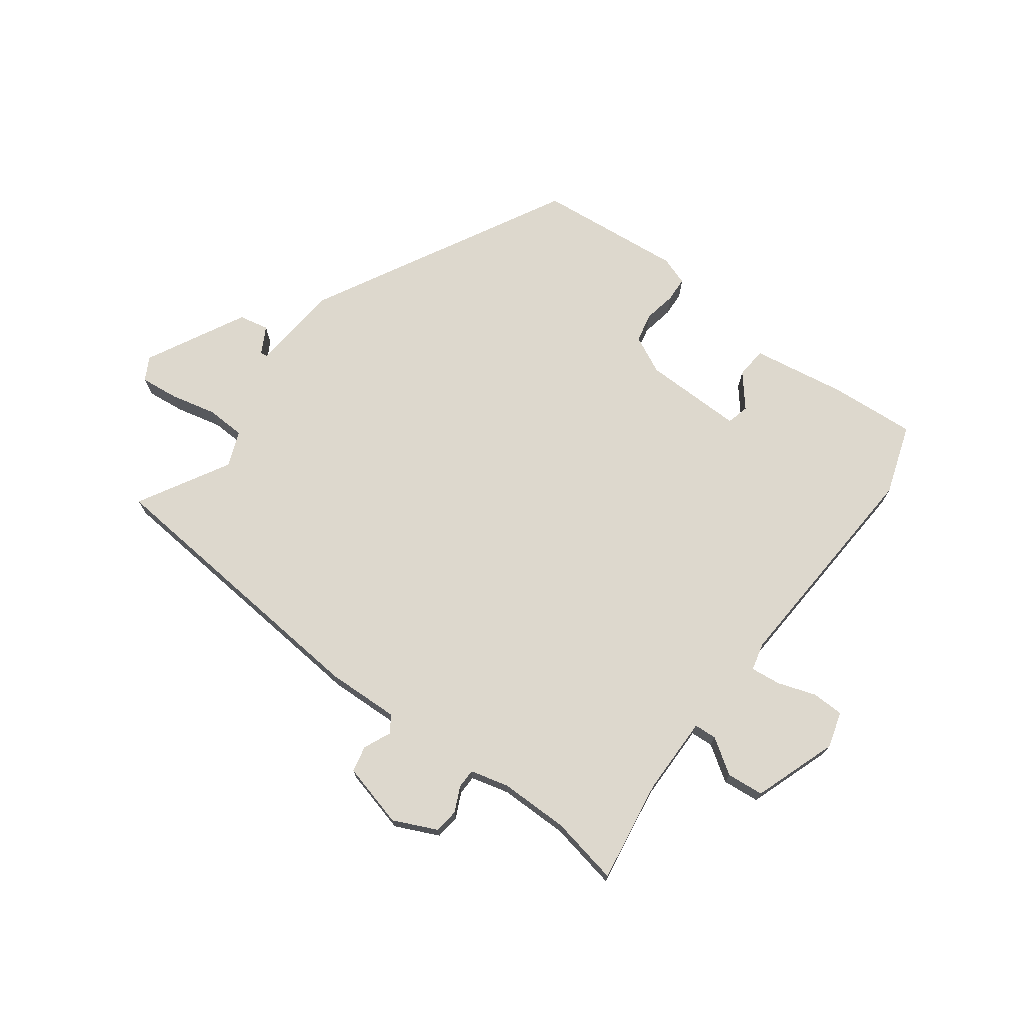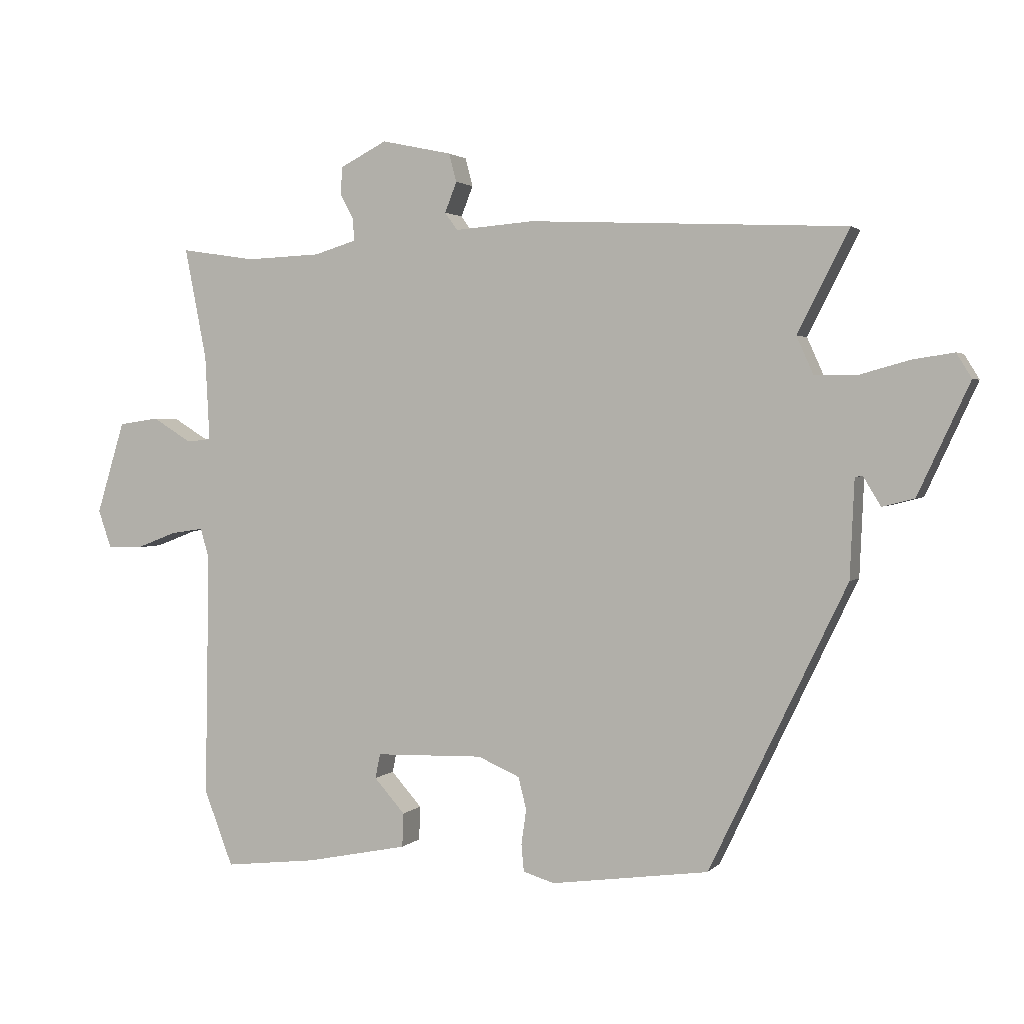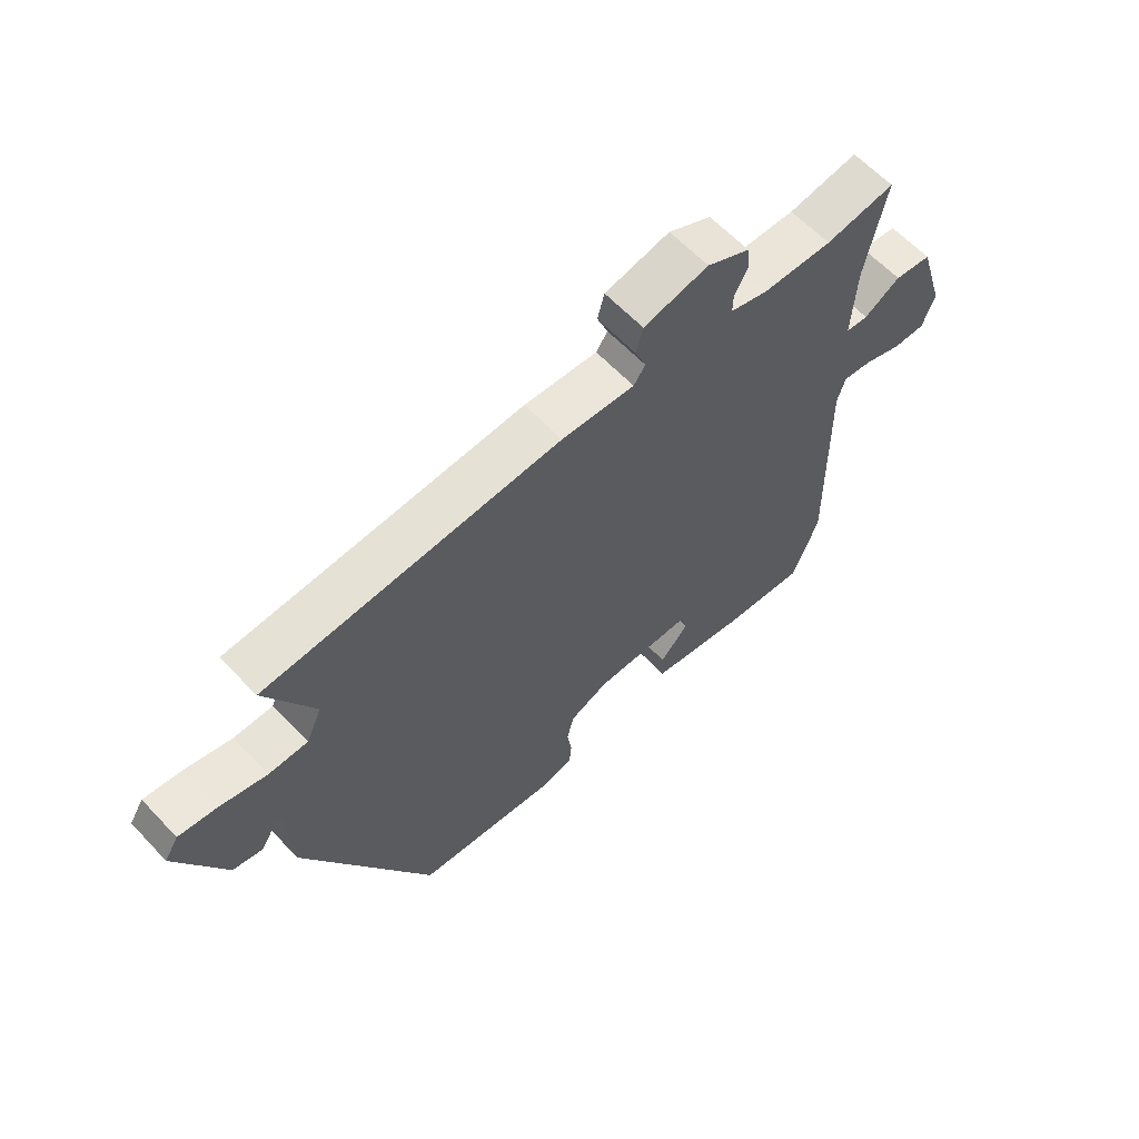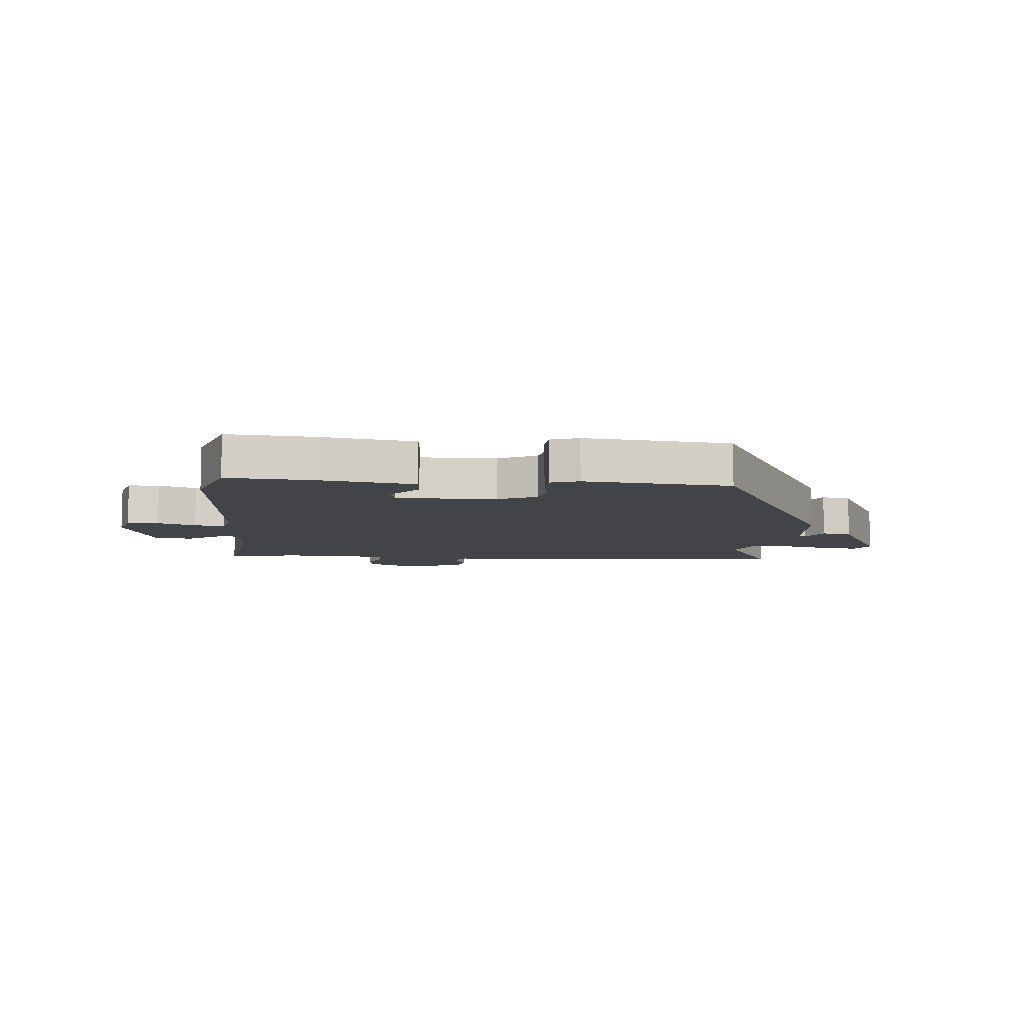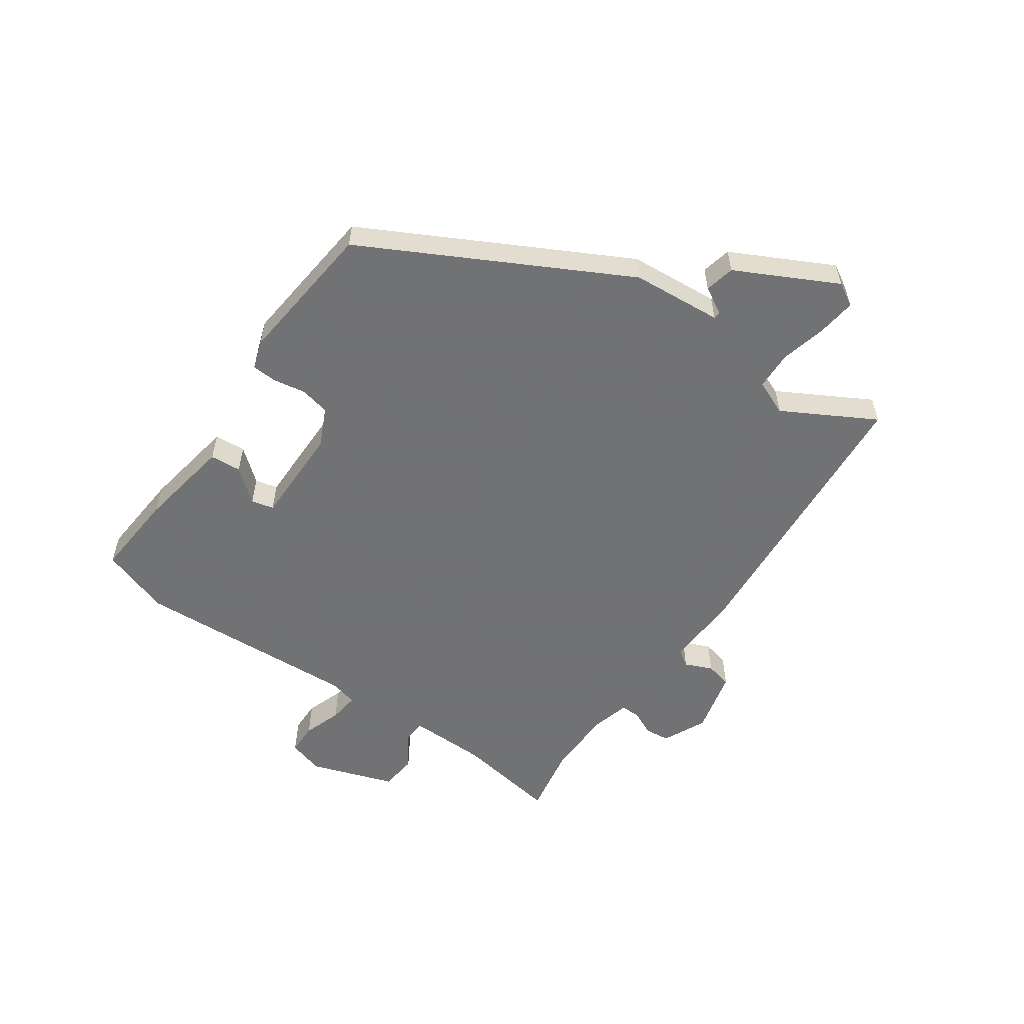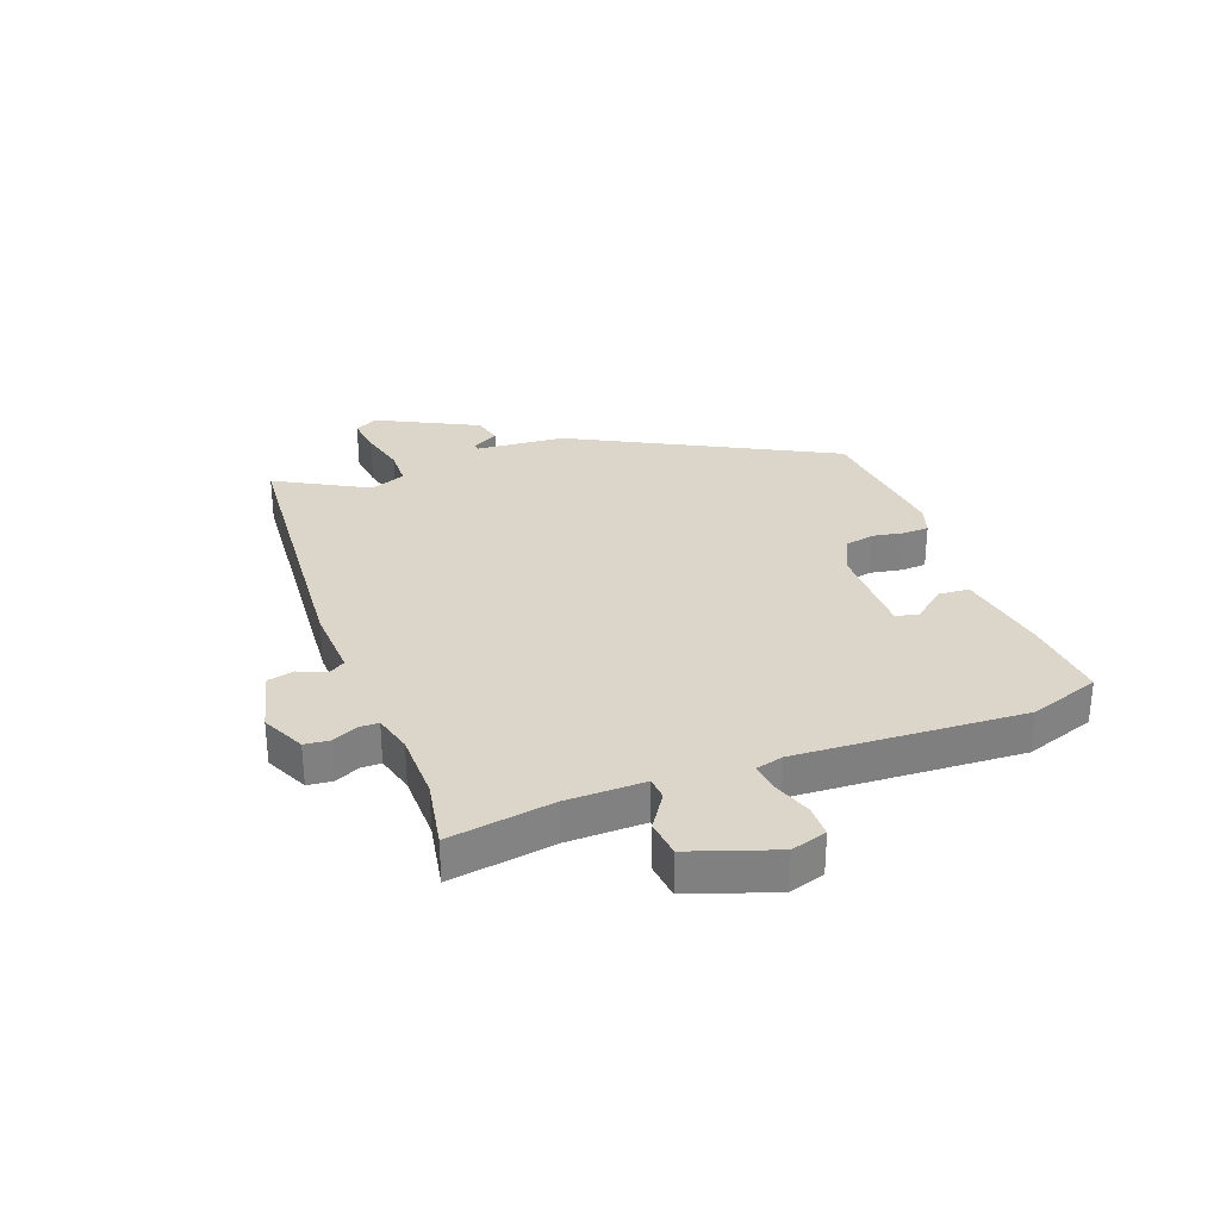
<metadata>
{"format":"obj","ext":"obj","renderer":"f3d","projection":"perspective","resolution":1024,"background":"white","views":[{"elev":72.1,"azim":39.0,"up":"+Y"},{"elev":2.2,"azim":-159.5,"up":"+Z"},{"elev":62.0,"azim":-43.2,"up":"+Z"},{"elev":-8.3,"azim":177.4,"up":"+Y"},{"elev":-55.6,"azim":-122.9,"up":"+Y"},{"elev":30.1,"azim":71.5,"up":"+Y"}]}
</metadata>
<code>
v -0.323 0.07 -0.465
v -0.541 0.07 -0.012
v -0.548 0.07 0.144
v -0.56 0.07 0.146
v -0.588 0.07 0.1
v -0.639 0.07 0.113
v -0.721 0.07 0.289
v -0.697 0.07 0.328
v -0.631 0.07 0.318
v -0.552 0.07 0.296
v -0.485 0.07 0.296
v -0.458 0.07 0.356
v -0.54 0.07 0.517
v -0.035 0.07 0.54
v 0.091 0.07 0.53
v 0.111 0.07 0.558
v 0.092 0.07 0.606
v 0.104 0.07 0.651
v 0.216 0.07 0.675
v 0.29 0.07 0.637
v 0.293 0.07 0.594
v 0.271 0.07 0.552
v 0.27 0.07 0.518
v 0.336 0.07 0.498
v 0.455 0.07 0.493
v 0.575 0.07 0.511
v 0.54 0.07 0.334
v 0.533 0.07 0.198
v 0.572 0.07 0.194
v 0.634 0.07 0.232
v 0.698 0.07 0.223
v 0.743 0.07 0.076
v 0.722 0.07 0.015
v 0.667 0.07 0.016
v 0.602 0.07 0.041
v 0.55 0.07 0.049
v 0.536 0.07 0.002
v 0.543 0.07 -0.389
v 0.497 0.07 -0.509
v 0.349 0.07 -0.492
v 0.187 0.07 -0.459
v 0.185 0.07 -0.405
v 0.234 0.07 -0.35
v 0.226 0.07 -0.311
v 0.054 0.07 -0.306
v -0.013 0.07 -0.335
v -0.026 0.07 -0.386
v -0.018 0.07 -0.442
v -0.022 0.07 -0.485
v -0.072 0.07 -0.5
v -0.323 0 -0.465
v -0.541 0 -0.012
v -0.548 0 0.144
v -0.56 0 0.146
v -0.588 0 0.1
v -0.639 0 0.113
v -0.721 0 0.289
v -0.697 0 0.328
v -0.631 0 0.318
v -0.552 0 0.296
v -0.485 0 0.296
v -0.458 0 0.356
v -0.54 0 0.517
v -0.035 0 0.54
v 0.091 0 0.53
v 0.111 0 0.558
v 0.092 0 0.606
v 0.104 0 0.651
v 0.216 0 0.675
v 0.29 0 0.637
v 0.293 0 0.594
v 0.271 0 0.552
v 0.27 0 0.518
v 0.336 0 0.498
v 0.455 0 0.493
v 0.575 0 0.511
v 0.54 0 0.334
v 0.533 0 0.198
v 0.572 0 0.194
v 0.634 0 0.232
v 0.698 0 0.223
v 0.743 0 0.076
v 0.722 0 0.015
v 0.667 0 0.016
v 0.602 0 0.041
v 0.55 0 0.049
v 0.536 0 0.002
v 0.543 0 -0.389
v 0.497 0 -0.509
v 0.349 0 -0.492
v 0.187 0 -0.459
v 0.185 0 -0.405
v 0.234 0 -0.35
v 0.226 0 -0.311
v 0.054 0 -0.306
v -0.013 0 -0.335
v -0.026 0 -0.386
v -0.018 0 -0.442
v -0.022 0 -0.485
v -0.072 0 -0.5
f 47 48 49 50
f 46 47 50 1
f 45 46 1 2
f 44 45 2 3
f 40 41 42 43
f 40 43 44
f 37 38 39 40
f 36 37 40 44
f 32 33 34 35
f 32 35 36
f 29 30 31 32
f 28 29 32 36
f 25 26 27
f 24 25 27 28
f 23 24 28 36
f 19 20 21 22
f 19 22 23
f 16 17 18 19
f 15 16 19 23
f 12 13 14 15
f 11 12 15 23
f 7 8 9 10
f 7 10 11
f 4 5 6 7
f 3 4 7 11
f 23 36 44
f 3 11 23 44
f 100 99 98 97
f 51 100 97 96
f 52 51 96 95
f 53 52 95 94
f 93 92 91 90
f 94 93 90
f 90 89 88 87
f 94 90 87 86
f 85 84 83 82
f 86 85 82
f 82 81 80 79
f 86 82 79 78
f 77 76 75
f 78 77 75 74
f 86 78 74 73
f 72 71 70 69
f 73 72 69
f 69 68 67 66
f 73 69 66 65
f 65 64 63 62
f 73 65 62 61
f 60 59 58 57
f 61 60 57
f 57 56 55 54
f 61 57 54 53
f 94 86 73
f 94 73 61 53
f 1 51 52 2
f 2 52 53 3
f 3 53 54 4
f 4 54 55 5
f 5 55 56 6
f 6 56 57 7
f 7 57 58 8
f 8 58 59 9
f 9 59 60 10
f 10 60 61 11
f 11 61 62 12
f 12 62 63 13
f 13 63 64 14
f 14 64 65 15
f 15 65 66 16
f 16 66 67 17
f 17 67 68 18
f 18 68 69 19
f 19 69 70 20
f 20 70 71 21
f 21 71 72 22
f 22 72 73 23
f 23 73 74 24
f 24 74 75 25
f 25 75 76 26
f 26 76 77 27
f 27 77 78 28
f 28 78 79 29
f 29 79 80 30
f 30 80 81 31
f 31 81 82 32
f 32 82 83 33
f 33 83 84 34
f 34 84 85 35
f 35 85 86 36
f 36 86 87 37
f 37 87 88 38
f 38 88 89 39
f 39 89 90 40
f 40 90 91 41
f 41 91 92 42
f 42 92 93 43
f 43 93 94 44
f 44 94 95 45
f 45 95 96 46
f 46 96 97 47
f 47 97 98 48
f 48 98 99 49
f 49 99 100 50
f 50 100 51 1

</code>
